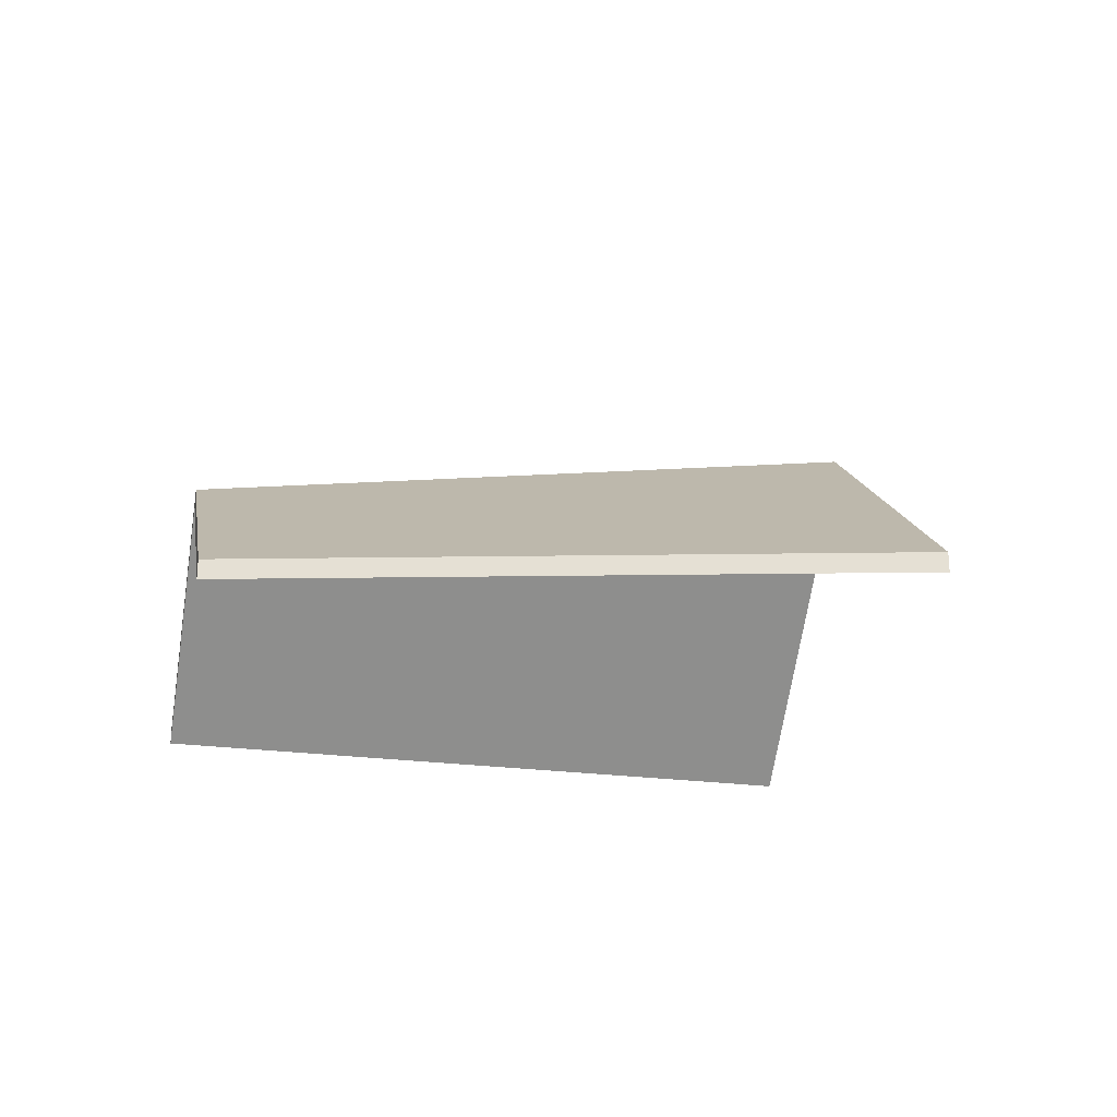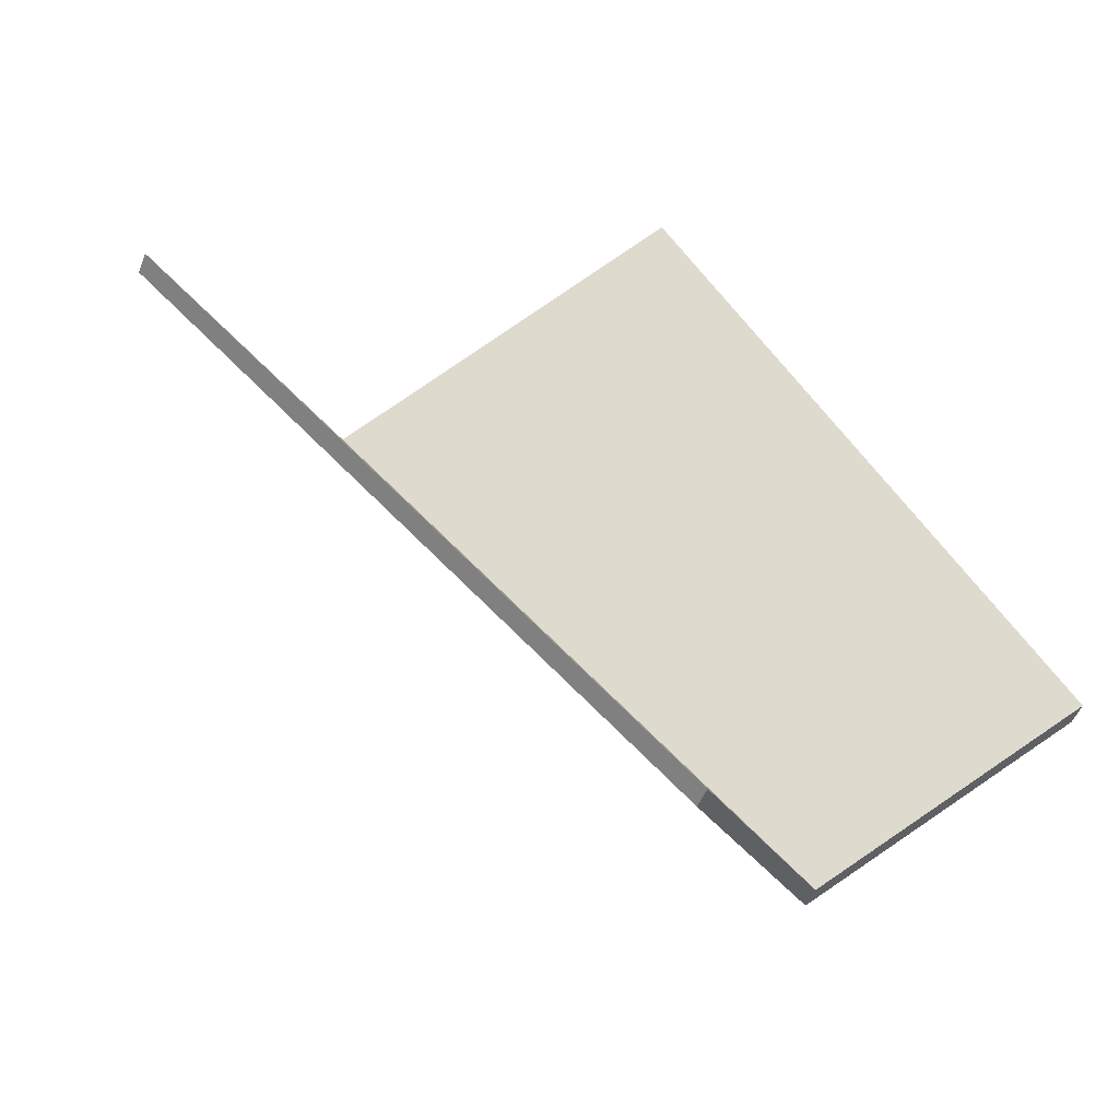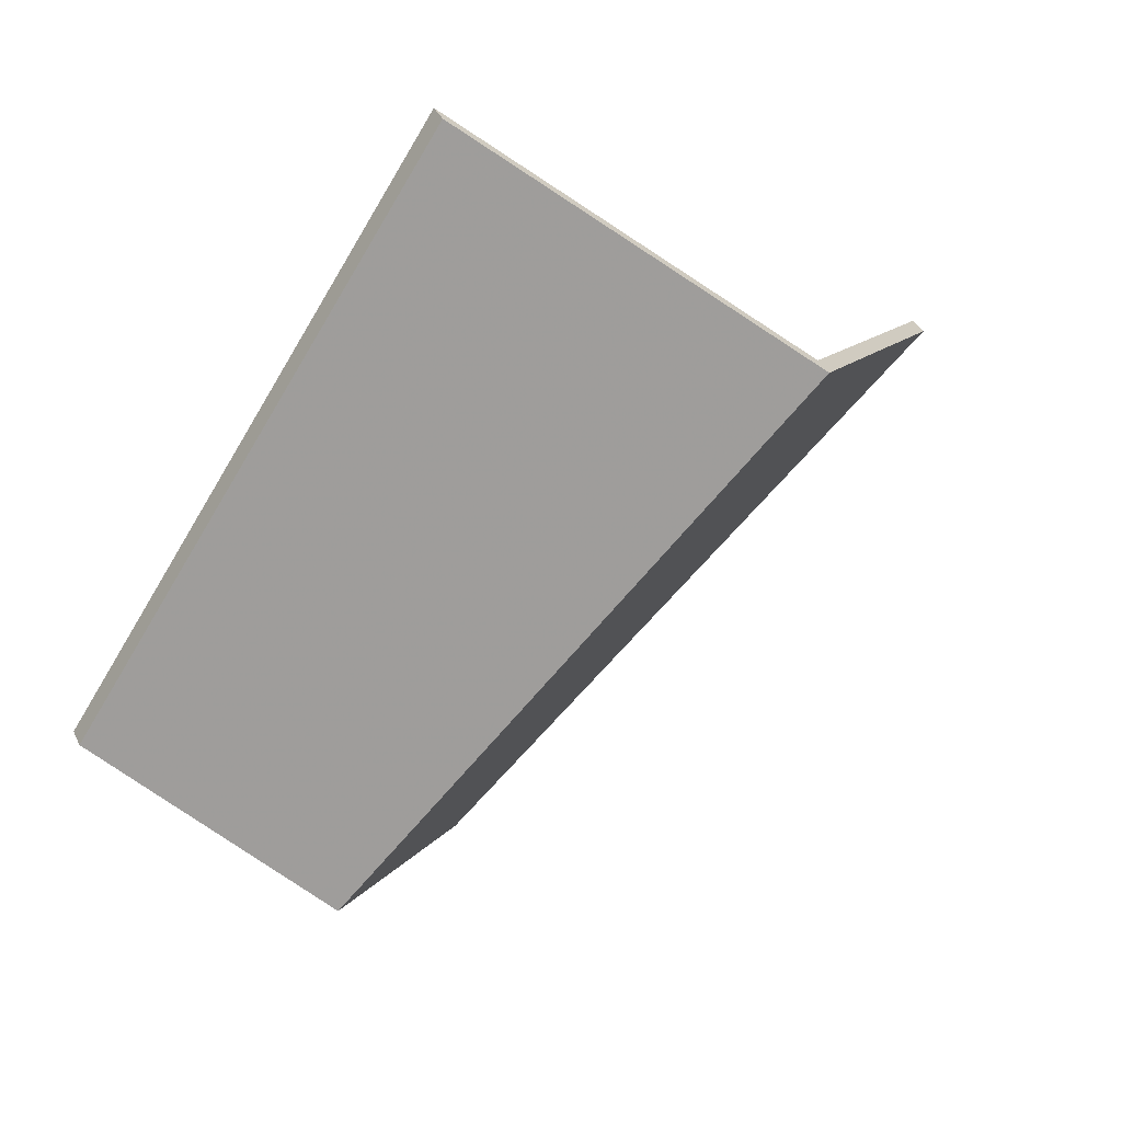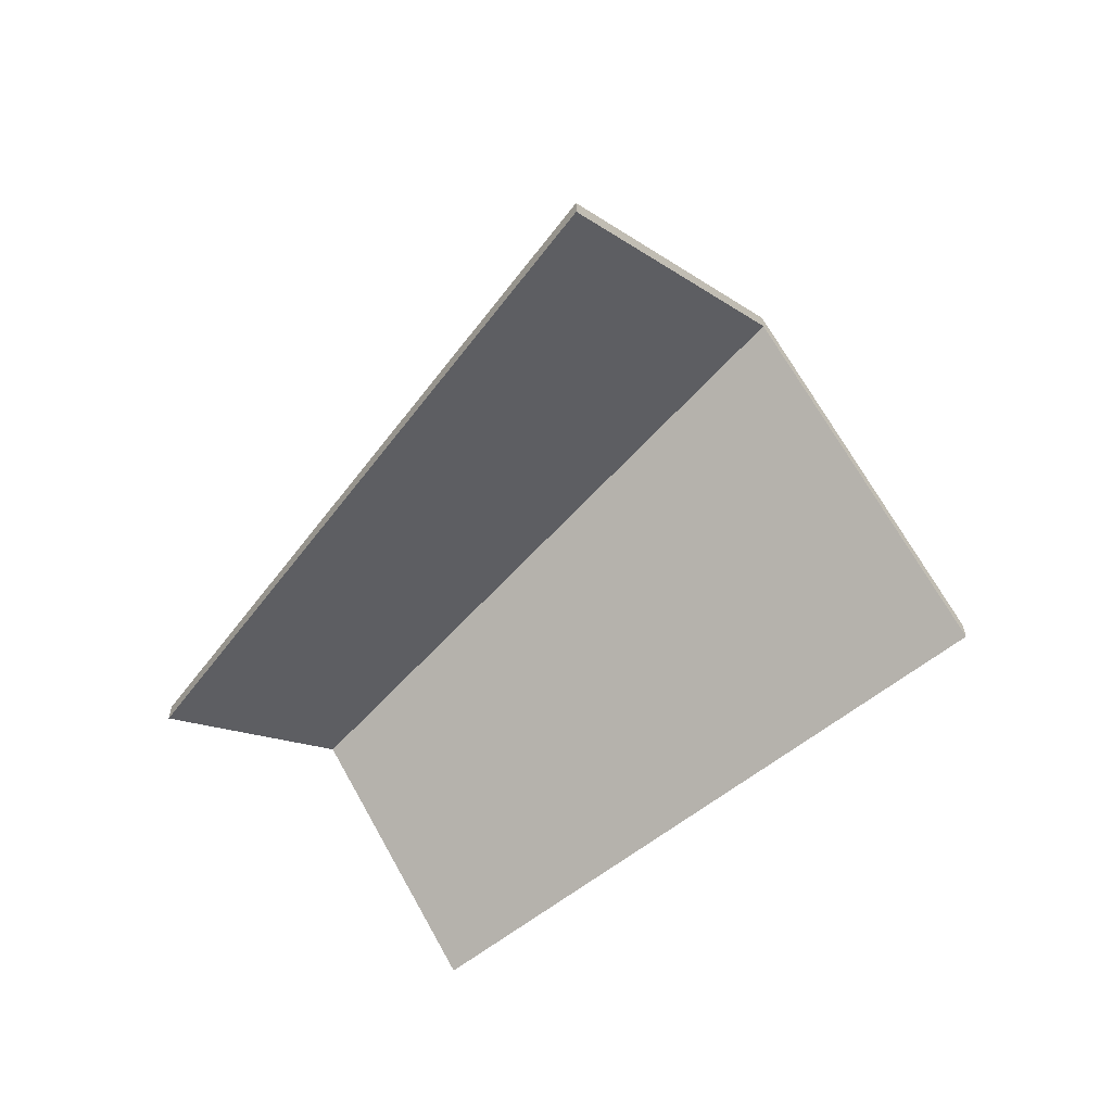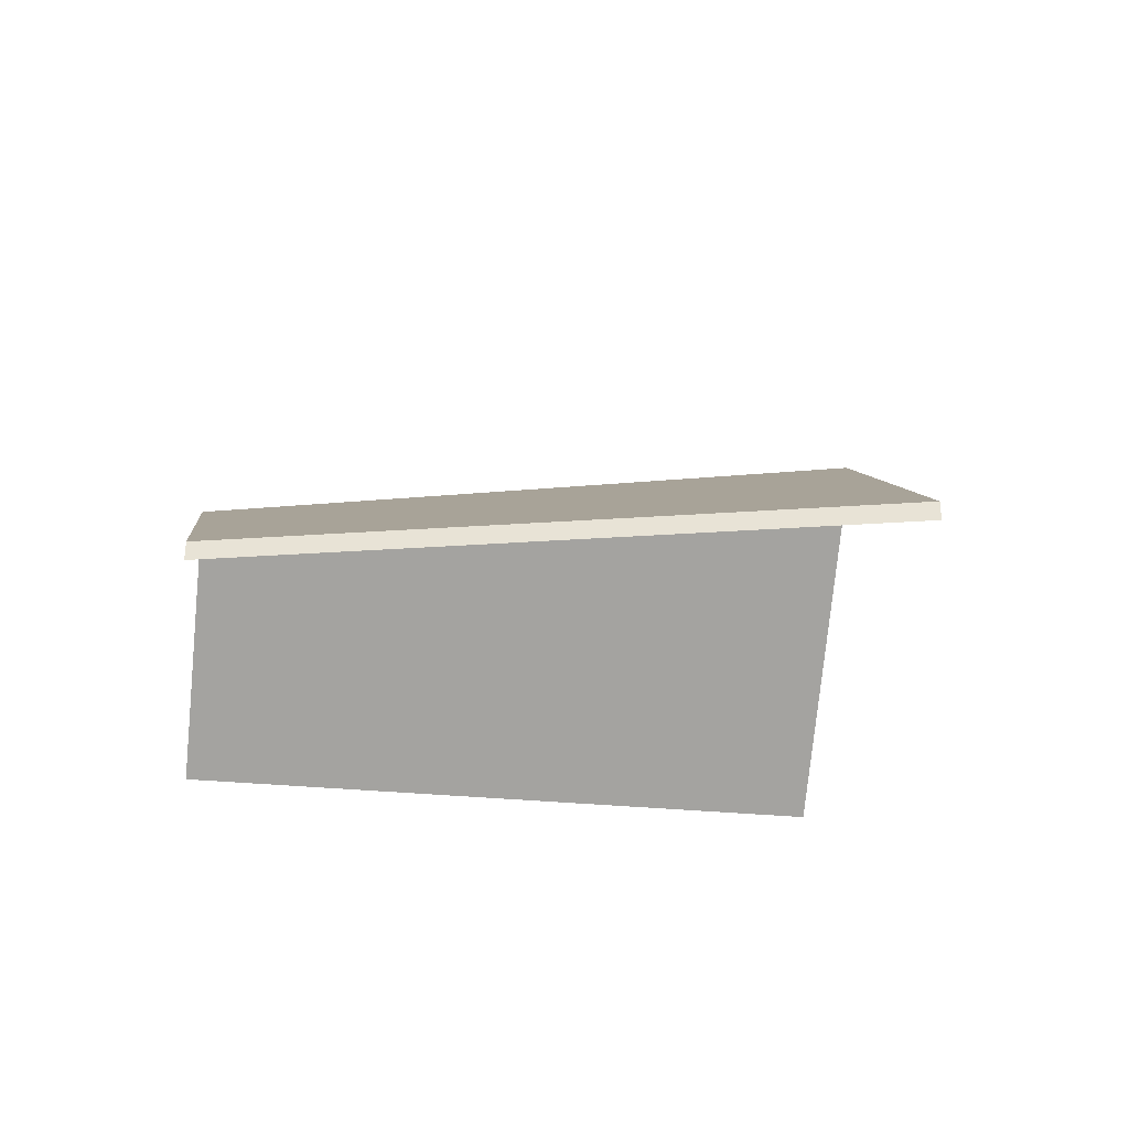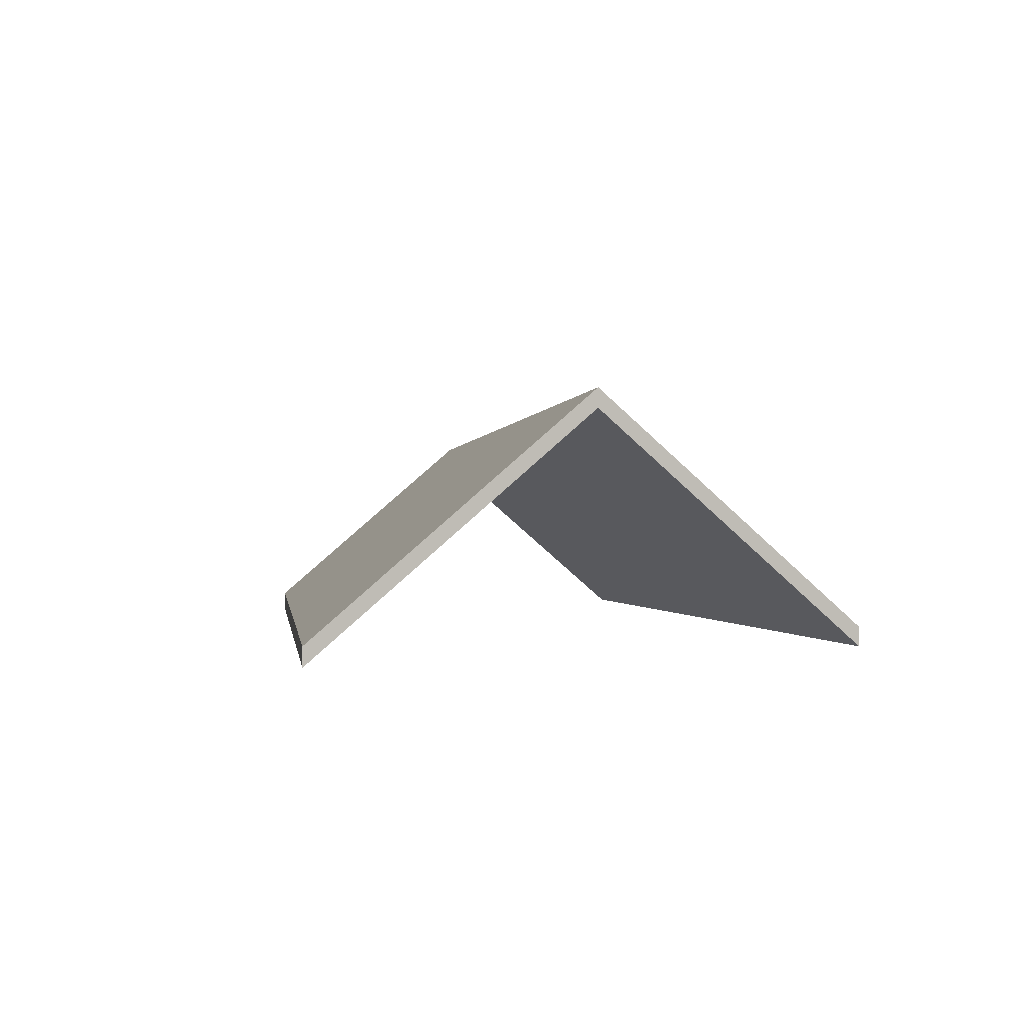
<metadata>
{"format":"obj","ext":"obj","renderer":"f3d","projection":"perspective","resolution":1024,"background":"white","views":[{"elev":-25.1,"azim":-135.6,"up":"+Y"},{"elev":-51.4,"azim":-21.4,"up":"+Z"},{"elev":38.1,"azim":156.4,"up":"+Z"},{"elev":-59.0,"azim":-83.7,"up":"+Y"},{"elev":-32.7,"azim":-131.4,"up":"+Y"},{"elev":2.0,"azim":-54.5,"up":"+Y"}]}
</metadata>
<code>
v 2.702 -0.1109 -3.703
v 2.723 -0.1327 -3.688
v 2.723 -0.1351 -3.688
v 2.702 -0.1133 -3.703
v 2.649 -0.103 -3.641
v 2.702 -0.1109 -3.703
v 2.702 -0.1133 -3.703
v 2.649 -0.1054 -3.641
v 2.723 -0.1327 -3.688
v 2.678 -0.1327 -3.621
v 2.678 -0.1351 -3.621
v 2.723 -0.1351 -3.688
v 2.678 -0.1327 -3.621
v 2.649 -0.103 -3.641
v 2.649 -0.1054 -3.641
v 2.678 -0.1351 -3.621
v 2.702 -0.1109 -3.703
v 2.649 -0.103 -3.641
v 2.678 -0.1327 -3.621
v 2.723 -0.1327 -3.688
v 2.678 -0.1351 -3.621
v 2.649 -0.1054 -3.641
v 2.702 -0.1133 -3.703
v 2.723 -0.1351 -3.688
v 2.649 -0.103 -3.641
v 2.619 -0.1327 -3.661
v 2.619 -0.1351 -3.661
v 2.649 -0.1054 -3.641
v 2.619 -0.1327 -3.661
v 2.68 -0.1327 -3.718
v 2.68 -0.1351 -3.718
v 2.619 -0.1351 -3.661
v 2.702 -0.1109 -3.703
v 2.649 -0.103 -3.641
v 2.649 -0.1054 -3.641
v 2.702 -0.1133 -3.703
v 2.68 -0.1327 -3.718
v 2.702 -0.1109 -3.703
v 2.702 -0.1133 -3.703
v 2.68 -0.1351 -3.718
v 2.649 -0.103 -3.641
v 2.702 -0.1109 -3.703
v 2.68 -0.1327 -3.718
v 2.619 -0.1327 -3.661
v 2.68 -0.1351 -3.718
v 2.702 -0.1133 -3.703
v 2.649 -0.1054 -3.641
v 2.619 -0.1351 -3.661
f 1 2 3
f 1 3 4
f 5 6 7
f 5 7 8
f 9 10 11
f 9 11 12
f 13 14 15
f 13 15 16
f 17 18 19
f 17 19 20
f 21 22 23
f 21 23 24
f 25 26 27
f 25 27 28
f 29 30 31
f 29 31 32
f 33 34 35
f 33 35 36
f 37 38 39
f 37 39 40
f 41 42 43
f 41 43 44
f 45 46 47
f 45 47 48

</code>
